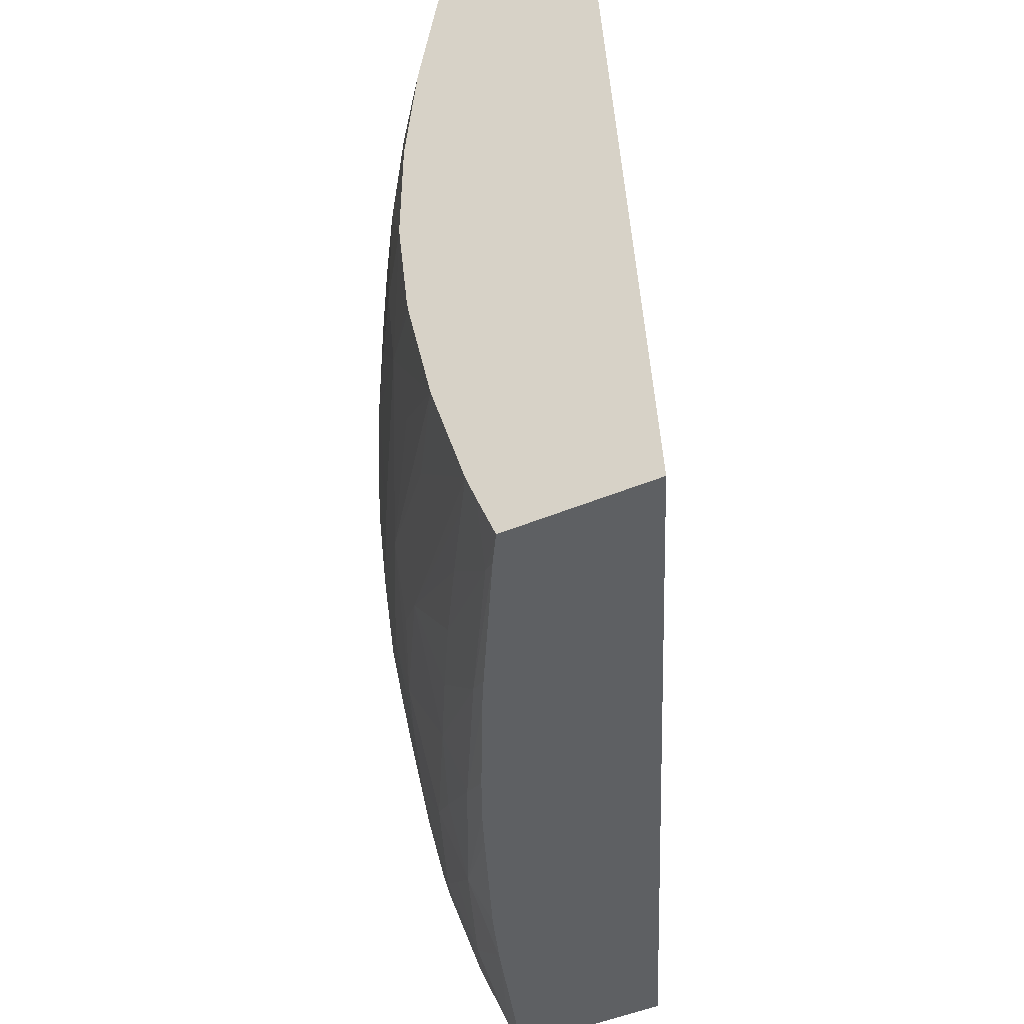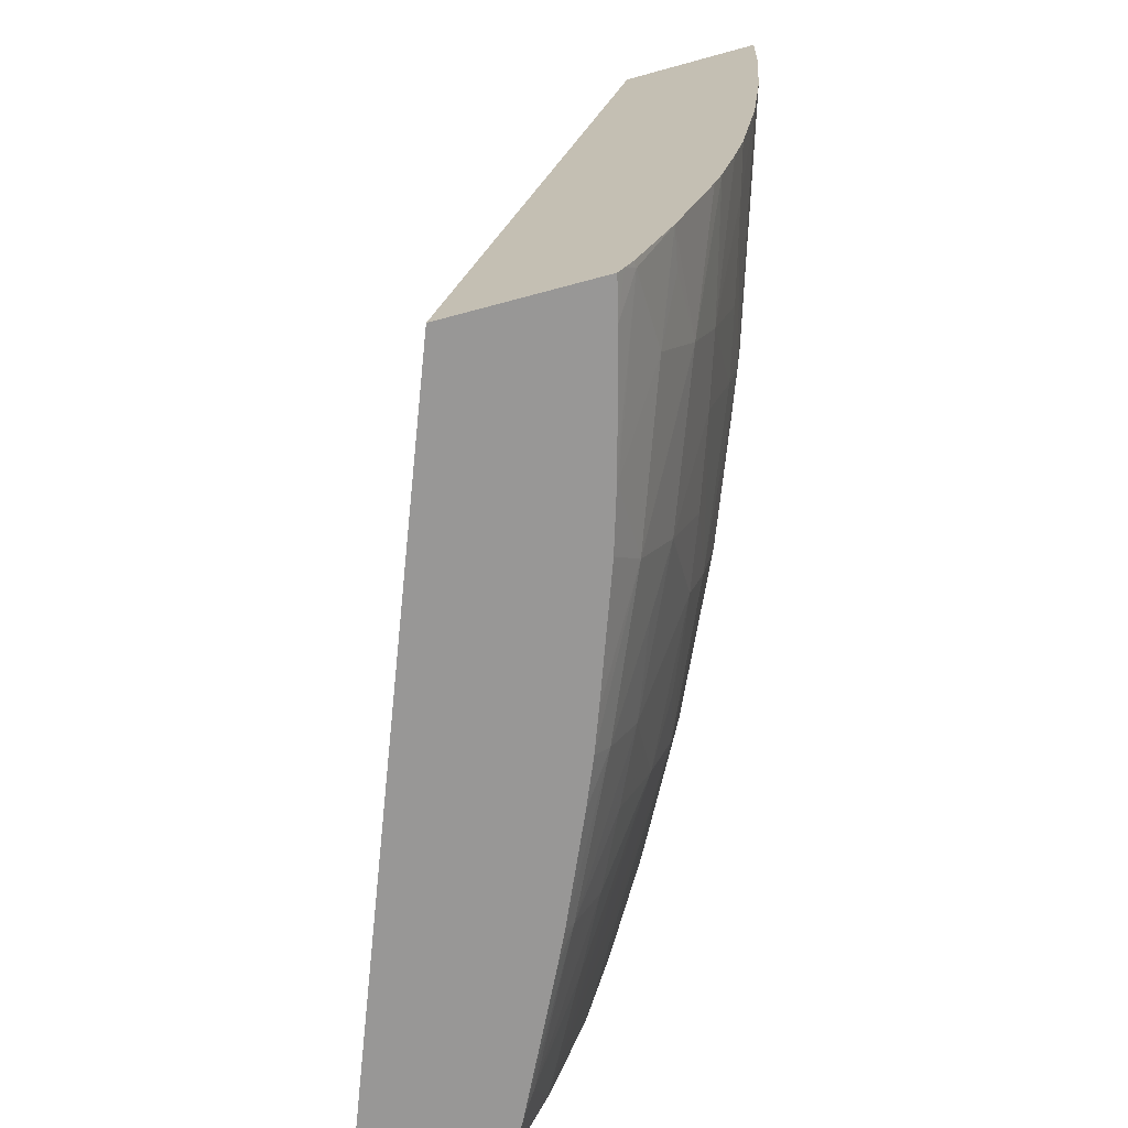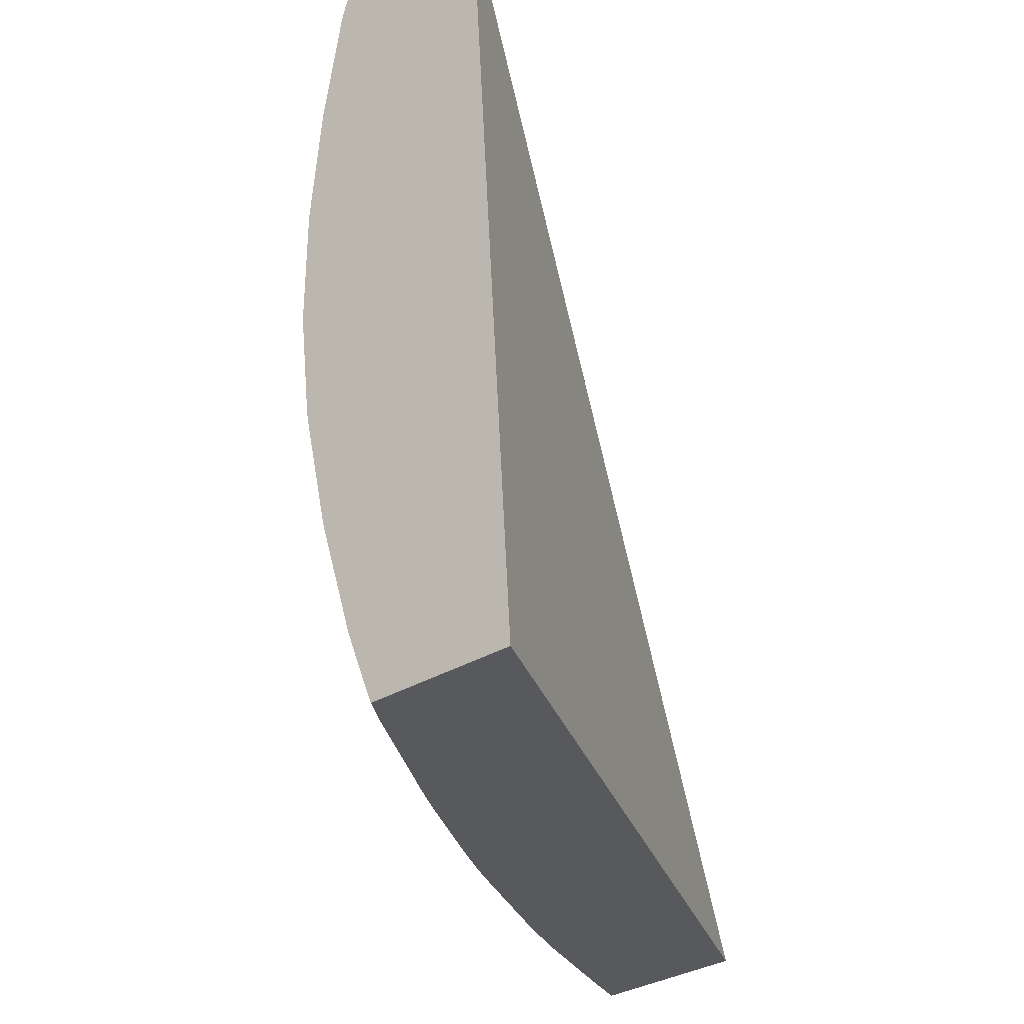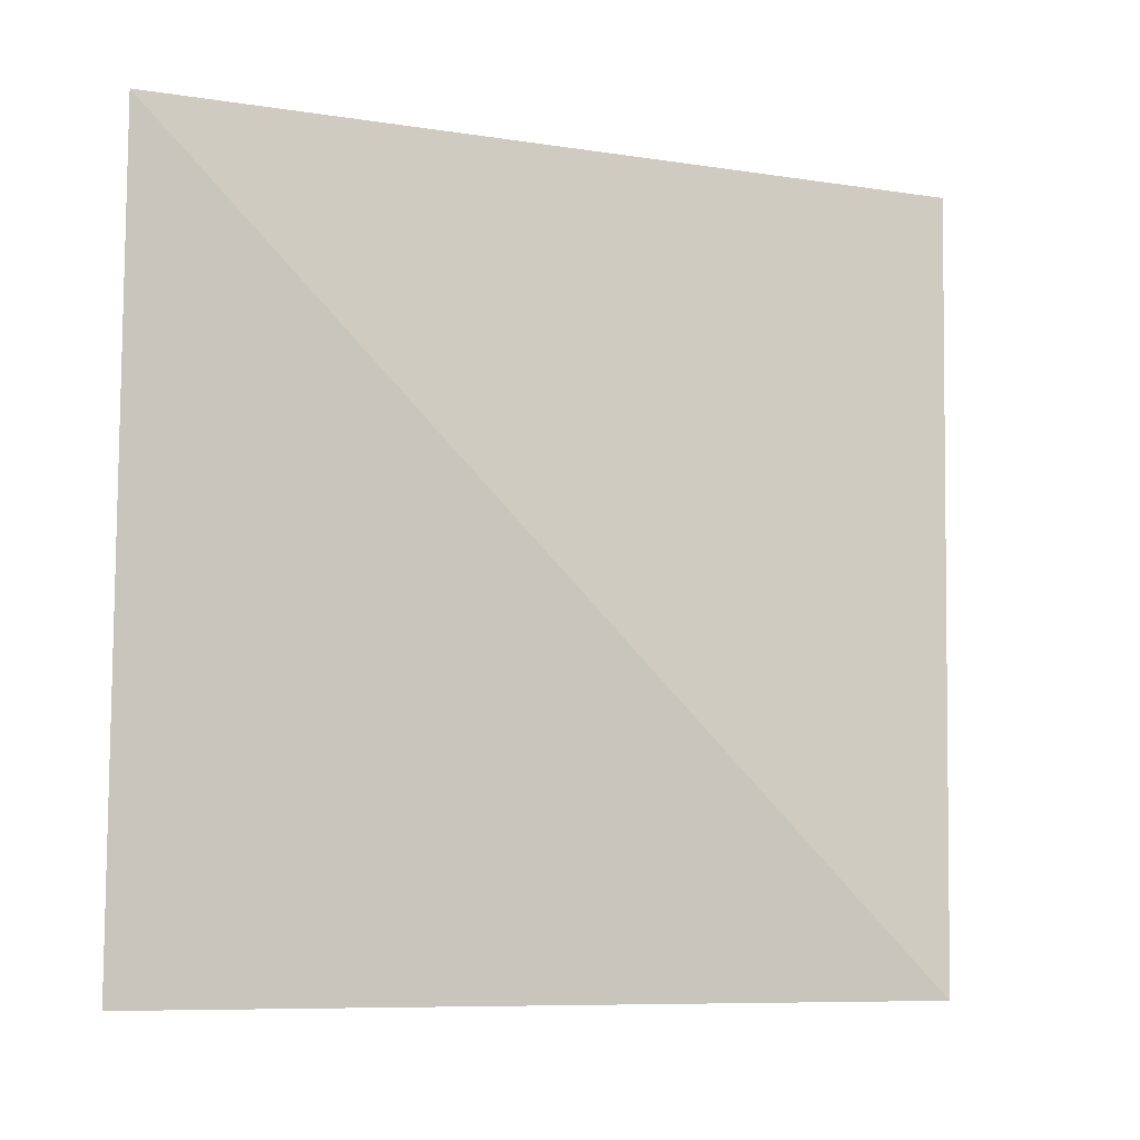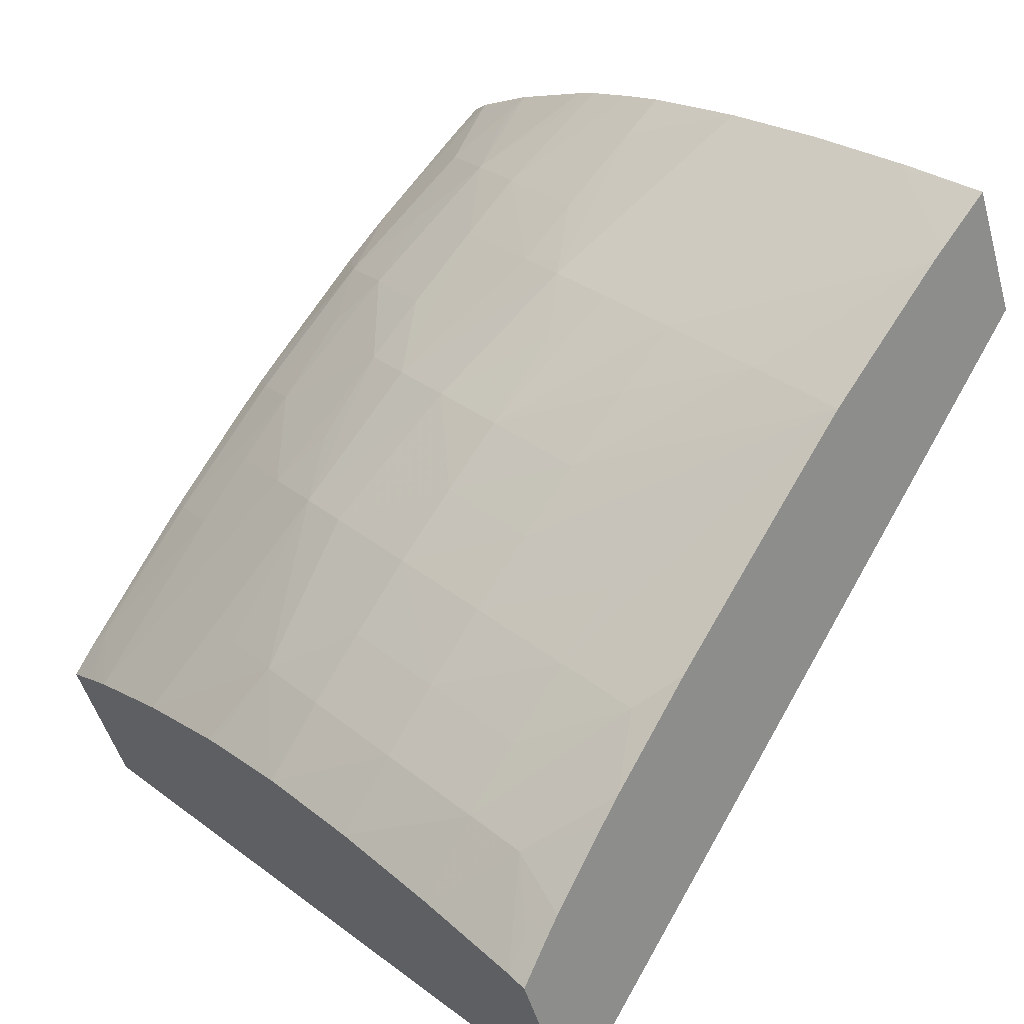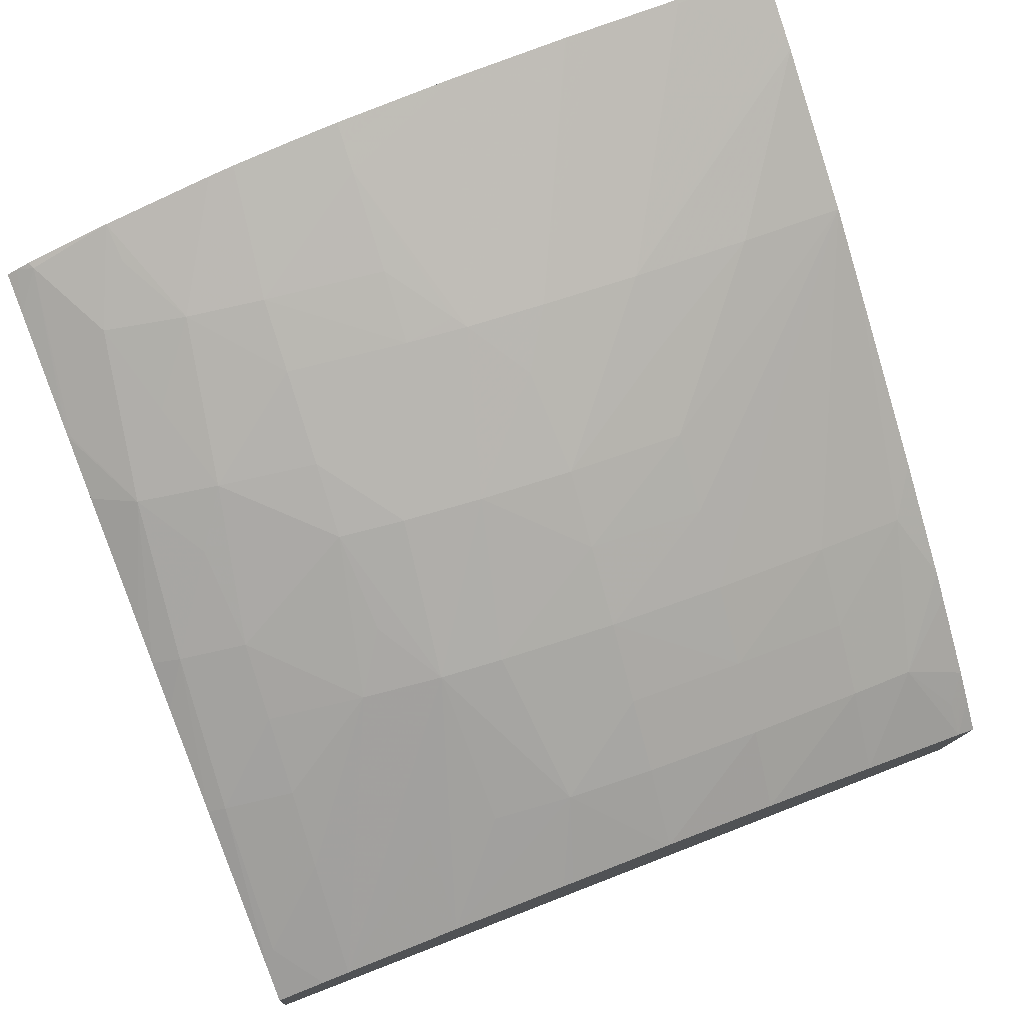
<metadata>
{"format":"obj","ext":"obj","renderer":"f3d","projection":"perspective","resolution":1024,"background":"white","views":[{"elev":-41.2,"azim":131.6,"up":"+Y"},{"elev":-70.6,"azim":-56.2,"up":"+Y"},{"elev":-27.3,"azim":146.6,"up":"+Y"},{"elev":-0.5,"azim":-159.7,"up":"+Y"},{"elev":30.2,"azim":139.8,"up":"+Z"},{"elev":59.1,"azim":68.5,"up":"+Z"}]}
</metadata>
<code>
v 0.01597 0.08925 0.04642
v 0.02103 0.0895 0.04223
v 0.01636 0.08917 0.04763
v 0.01635 0.0957 0.04789
v 0.02109 0.09602 0.0427
v 0.02141 0.08942 0.04342
v 0.01665 0.08918 0.04745
v 0.01638 0.08925 0.04768
v 0.01669 0.09562 0.04895
v 0.0215 0.09593 0.04399
v 0.02122 0.08941 0.04363
v 0.02144 0.0897 0.04353
v 0.02111 0.0895 0.0438
v 0.01747 0.08921 0.04691
v 0.01645 0.08938 0.04773
v 0.0164 0.08935 0.04774
v 0.01673 0.09562 0.04892
v 0.0167 0.09485 0.04893
v 0.01672 0.09485 0.04891
v 0.02132 0.09591 0.04425
v 0.02151 0.09582 0.04402
v 0.02031 0.08935 0.04453
v 0.02016 0.08948 0.04477
v 0.02146 0.08981 0.04357
v 0.02148 0.09004 0.04366
v 0.02123 0.09004 0.04393
v 0.02078 0.09004 0.04441
v 0.0203 0.09004 0.04492
v 0.01753 0.08921 0.04687
v 0.01709 0.08974 0.04751
v 0.01648 0.09002 0.04803
v 0.01754 0.08924 0.04687
v 0.01713 0.09564 0.04861
v 0.01669 0.09411 0.04888
v 0.01823 0.09309 0.04764
v 0.01826 0.09388 0.04767
v 0.02115 0.0959 0.04448
v 0.02152 0.09577 0.04404
v 0.02011 0.08934 0.04473
v 0.01982 0.09004 0.0454
v 0.01933 0.09004 0.04586
v 0.01919 0.0895 0.04572
v 0.02156 0.091 0.04395
v 0.02096 0.091 0.04461
v 0.02012 0.09145 0.0457
v 0.02 0.09081 0.04557
v 0.01796 0.08923 0.04655
v 0.01818 0.08957 0.04664
v 0.01775 0.08998 0.04716
v 0.01732 0.09038 0.04767
v 0.01676 0.09005 0.04787
v 0.01657 0.09089 0.04835
v 0.01721 0.09565 0.04855
v 0.01669 0.0939 0.04887
v 0.01819 0.09245 0.04761
v 0.0186 0.09283 0.04731
v 0.01927 0.09292 0.04676
v 0.01669 0.09388 0.04887
v 0.01874 0.09388 0.04725
v 0.01826 0.09485 0.04767
v 0.02069 0.09586 0.04506
v 0.02109 0.09538 0.04474
v 0.02133 0.09574 0.04429
v 0.02158 0.09485 0.04418
v 0.01942 0.0893 0.04536
v 0.01869 0.08995 0.0464
v 0.01904 0.091 0.04654
v 0.01838 0.09021 0.0468
v 0.0191 0.08929 0.04564
v 0.02161 0.09196 0.04416
v 0.02113 0.0922 0.04479
v 0.02104 0.09156 0.0447
v 0.02018 0.09196 0.04576
v 0.01922 0.09217 0.04671
v 0.01914 0.09152 0.04663
v 0.01966 0.09108 0.04599
v 0.01883 0.08927 0.04586
v 0.01794 0.091 0.04742
v 0.01746 0.091 0.04778
v 0.01658 0.09109 0.04841
v 0.01824 0.0957 0.04765
v 0.01667 0.09292 0.04877
v 0.01697 0.09196 0.04838
v 0.01809 0.09237 0.04766
v 0.01818 0.09237 0.0476
v 0.01975 0.09292 0.04631
v 0.01928 0.09388 0.04677
v 0.02053 0.09585 0.04525
v 0.02016 0.09558 0.04573
v 0.02112 0.09485 0.04478
v 0.02159 0.09452 0.04421
v 0.01856 0.091 0.04694
v 0.02162 0.09205 0.04417
v 0.02164 0.0929 0.04427
v 0.02115 0.09254 0.04481
v 0.02073 0.09292 0.04531
v 0.02025 0.09292 0.04582
v 0.01812 0.09196 0.04754
v 0.01764 0.09196 0.0479
v 0.01661 0.09157 0.04853
v 0.01872 0.09573 0.04717
v 0.01976 0.09388 0.0463
v 0.02025 0.09388 0.04582
v 0.01972 0.09485 0.04626
v 0.02021 0.09485 0.04578
v 0.01664 0.09196 0.04861
v 0.01984 0.0958 0.04601
v 0.02069 0.09485 0.04526
v 0.01919 0.09576 0.04669
v 0.02117 0.09388 0.04483
v 0.02162 0.09387 0.04427
v 0.02164 0.09292 0.04427
v 0.02117 0.09292 0.04483
v 0.02073 0.09388 0.04531
f 1 2 6
f 1 6 11
f 1 11 22
f 1 22 39
f 1 39 65
f 1 65 69
f 1 69 77
f 1 77 47
f 1 47 29
f 1 29 14
f 1 14 7
f 1 7 3
f 1 3 8
f 1 8 16
f 1 16 31
f 1 31 52
f 1 52 80
f 1 80 100
f 1 100 106
f 1 106 82
f 1 82 58
f 1 58 54
f 1 54 34
f 1 34 18
f 1 18 9
f 1 9 4
f 1 4 5
f 1 5 2
f 2 5 10
f 2 10 21
f 2 21 38
f 2 38 64
f 2 64 91
f 2 91 111
f 2 111 112
f 2 112 94
f 2 94 93
f 2 93 70
f 2 70 43
f 2 43 25
f 2 25 24
f 2 24 12
f 2 12 6
f 3 7 8
f 4 9 17
f 4 17 33
f 4 33 53
f 4 53 81
f 4 81 101
f 4 101 109
f 4 109 107
f 4 107 88
f 4 88 61
f 4 61 37
f 4 37 20
f 4 20 10
f 4 10 5
f 6 12 13
f 6 13 11
f 7 14 15
f 7 15 8
f 8 15 16
f 9 18 19
f 9 19 17
f 10 20 21
f 11 13 23
f 11 23 22
f 12 24 13
f 13 24 25
f 13 25 26
f 13 26 27
f 13 27 28
f 13 28 23
f 14 29 15
f 15 30 31
f 15 31 16
f 15 29 32
f 15 32 30
f 17 19 33
f 18 34 35
f 18 35 19
f 19 35 36
f 19 36 33
f 20 37 38
f 20 38 21
f 22 23 39
f 23 28 40
f 23 40 41
f 23 41 42
f 23 42 39
f 25 43 44
f 25 44 45
f 25 45 46
f 25 46 26
f 26 46 27
f 27 46 28
f 28 46 40
f 29 47 48
f 29 48 32
f 30 32 48
f 30 48 49
f 30 49 50
f 30 50 51
f 30 51 31
f 31 51 50
f 31 50 52
f 33 36 53
f 34 54 35
f 35 55 56
f 35 56 57
f 35 57 36
f 35 54 58
f 35 58 55
f 36 59 60
f 36 60 53
f 36 57 59
f 37 61 62
f 37 62 63
f 37 63 38
f 38 63 62
f 38 62 64
f 39 42 65
f 40 46 41
f 41 66 42
f 41 46 67
f 41 67 68
f 41 68 66
f 42 66 48
f 42 48 69
f 42 69 65
f 43 70 71
f 43 71 72
f 43 72 45
f 43 45 44
f 45 72 71
f 45 71 73
f 45 73 74
f 45 74 75
f 45 75 67
f 45 67 76
f 45 76 46
f 46 76 67
f 47 77 48
f 48 66 68
f 48 68 49
f 48 77 69
f 49 68 50
f 50 68 78
f 50 78 79
f 50 79 80
f 50 80 52
f 53 60 81
f 55 58 82
f 55 82 83
f 55 83 84
f 55 84 85
f 55 85 75
f 55 75 74
f 55 74 56
f 56 74 57
f 57 86 87
f 57 87 59
f 57 74 86
f 59 87 60
f 60 87 81
f 61 88 62
f 62 89 90
f 62 90 64
f 62 88 89
f 64 90 91
f 67 75 92
f 67 92 68
f 68 92 78
f 70 93 71
f 71 93 94
f 71 94 95
f 71 95 96
f 71 96 97
f 71 97 73
f 73 97 86
f 73 86 74
f 75 78 92
f 75 85 98
f 75 98 78
f 78 98 79
f 79 98 99
f 79 99 83
f 79 83 100
f 79 100 80
f 81 87 102
f 81 102 103
f 81 103 104
f 81 104 105
f 81 105 101
f 82 106 83
f 83 106 100
f 83 99 84
f 84 99 98
f 84 98 85
f 86 97 102
f 86 102 87
f 88 107 89
f 89 105 108
f 89 108 90
f 89 107 109
f 89 109 101
f 89 101 105
f 90 108 110
f 90 110 111
f 90 111 91
f 94 112 113
f 94 113 95
f 95 113 96
f 96 113 110
f 96 110 114
f 96 114 97
f 97 114 103
f 97 103 102
f 103 114 105
f 103 105 104
f 105 114 108
f 108 114 110
f 110 113 112
f 110 112 111

</code>
